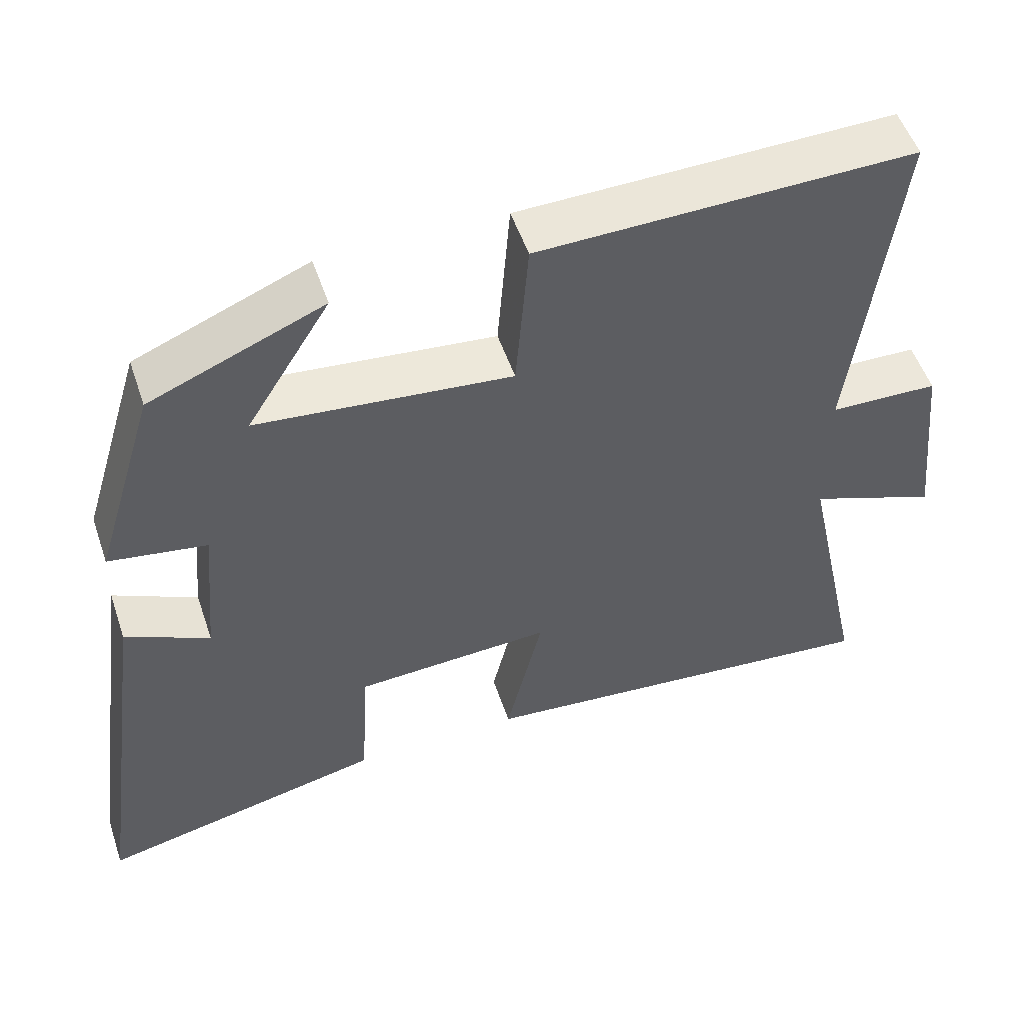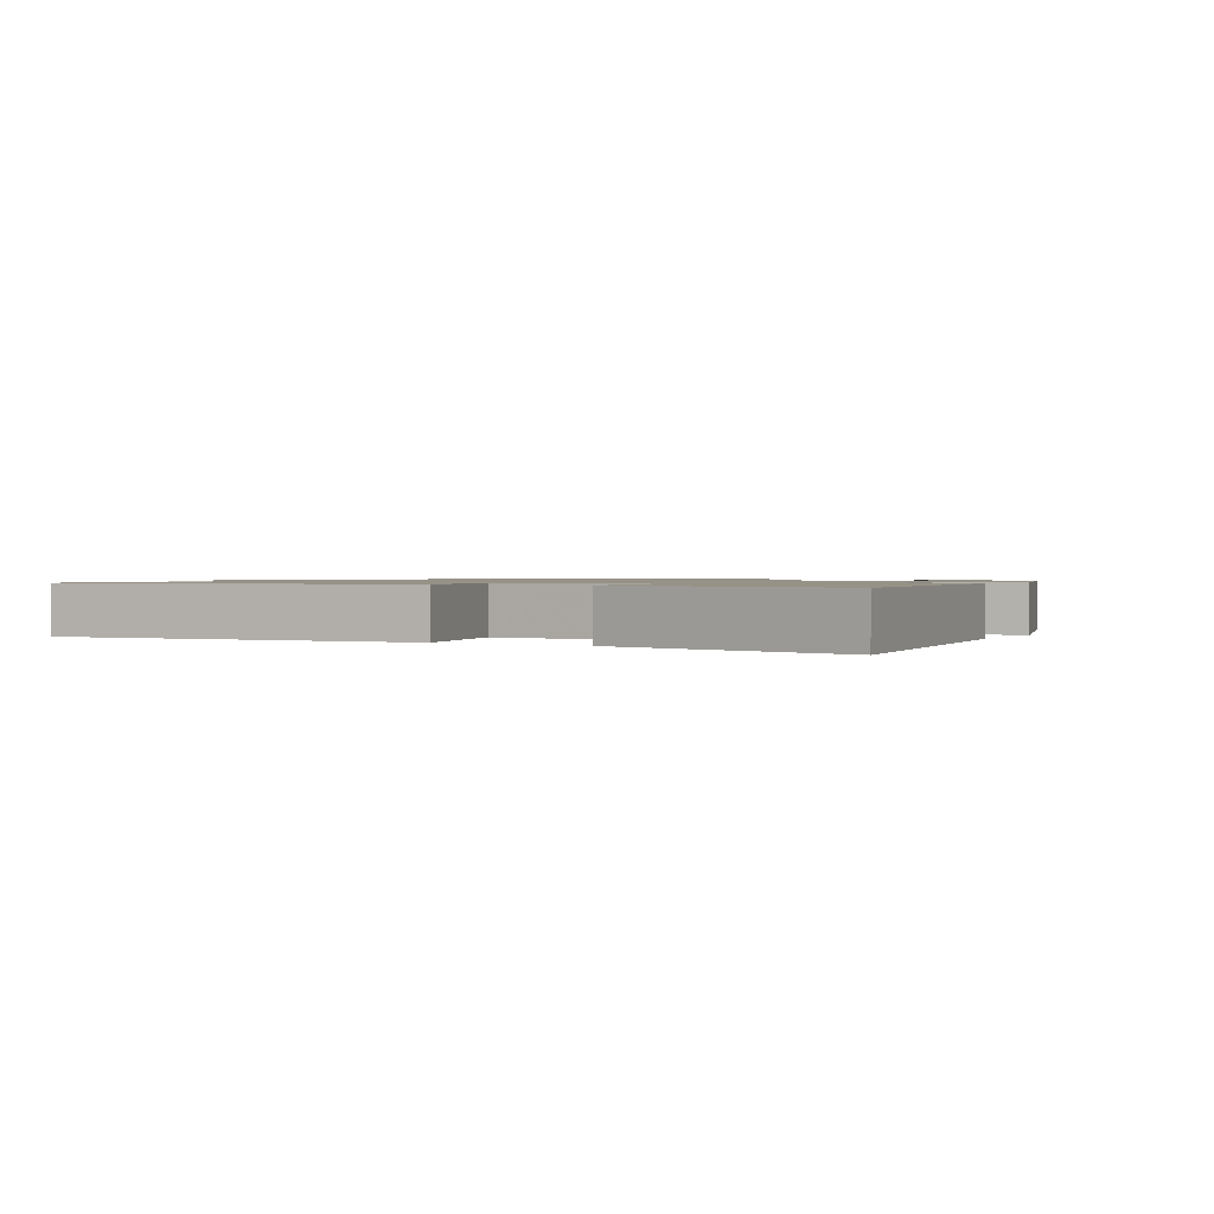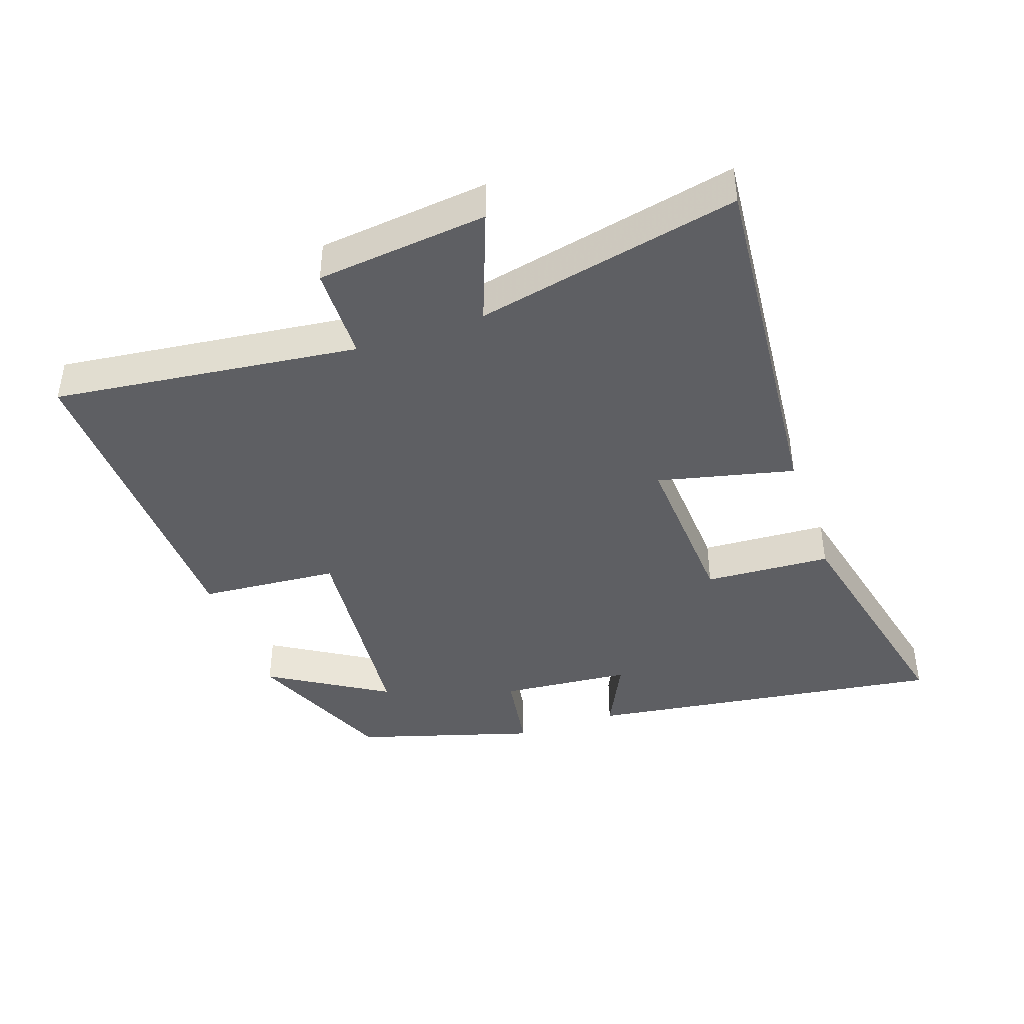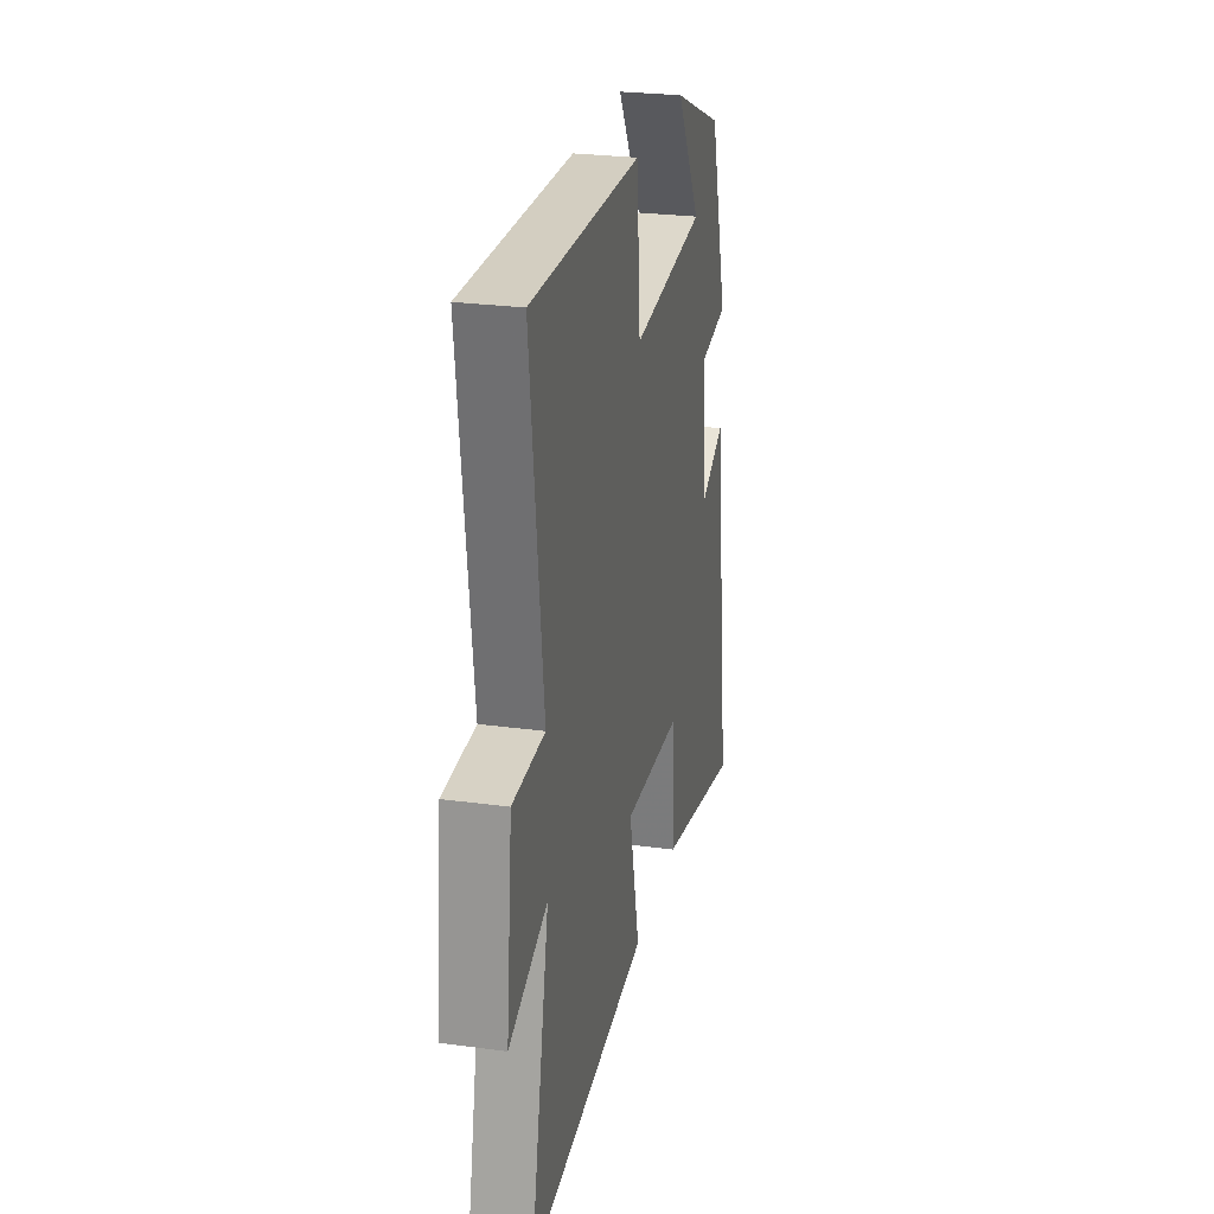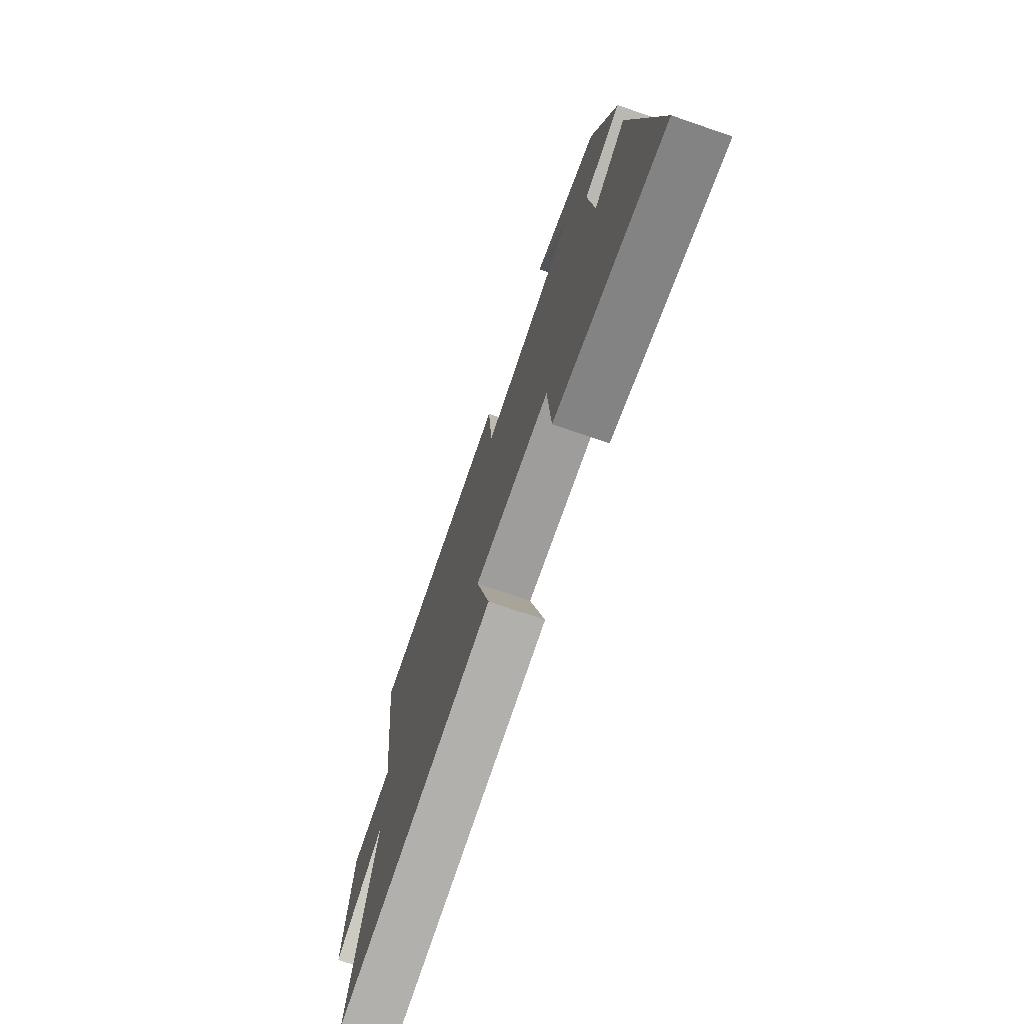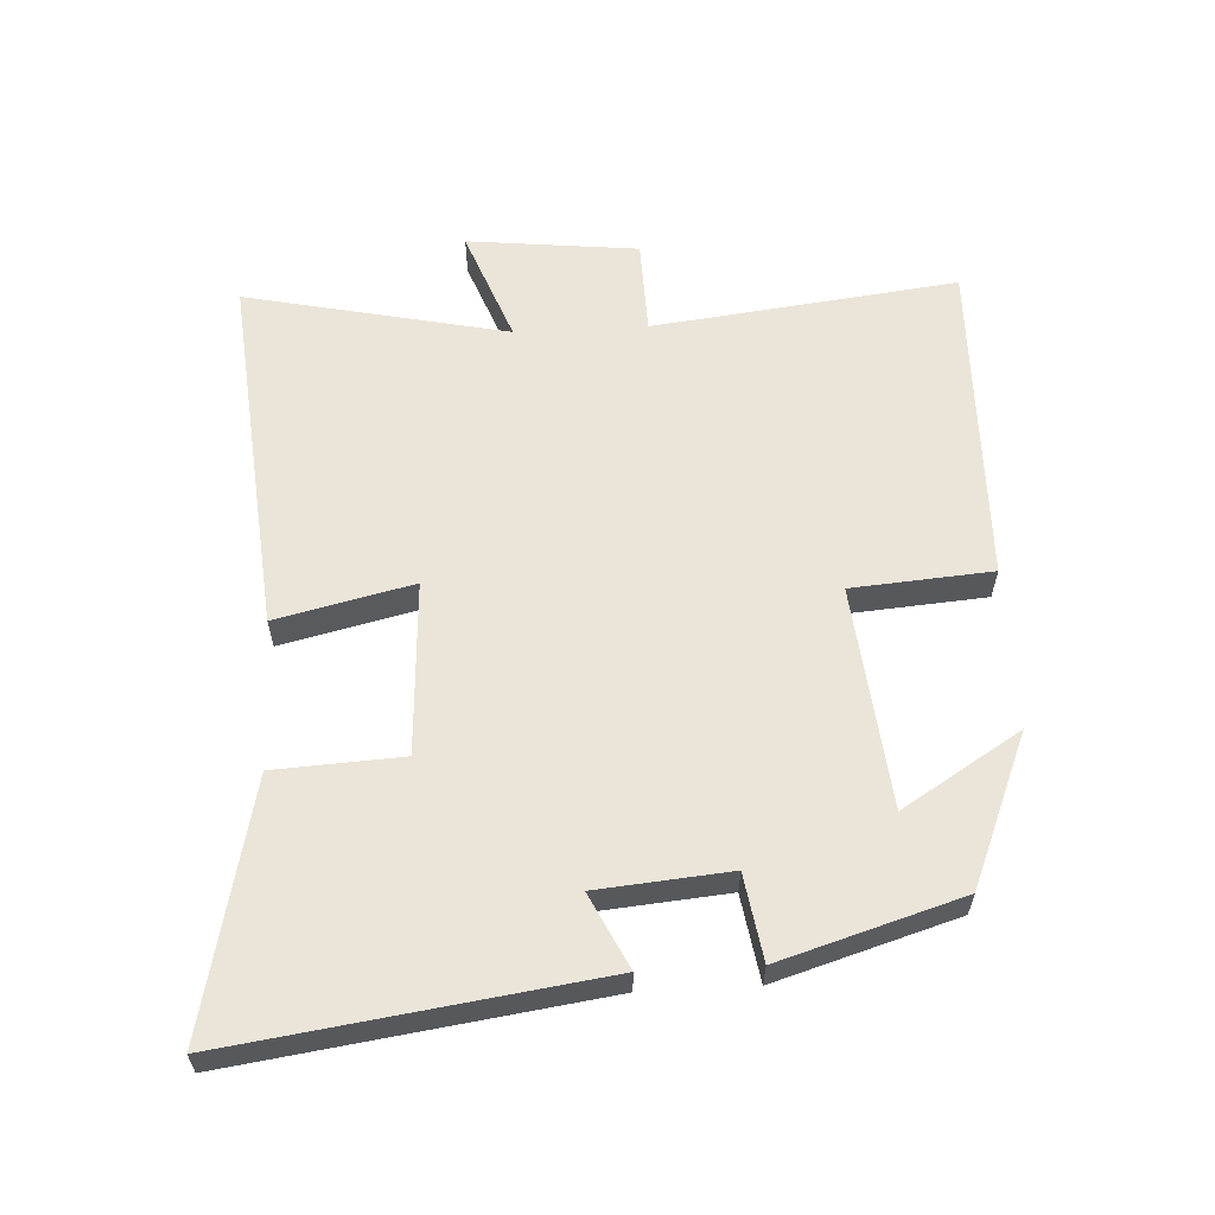
<metadata>
{"format":"obj","ext":"obj","renderer":"f3d","projection":"perspective","resolution":1024,"background":"white","views":[{"elev":52.6,"azim":-18.6,"up":"+Z"},{"elev":1.1,"azim":-150.5,"up":"+Y"},{"elev":-41.7,"azim":109.3,"up":"+Y"},{"elev":26.1,"azim":102.1,"up":"+Z"},{"elev":-73.5,"azim":-108.9,"up":"+Z"},{"elev":59.6,"azim":-93.0,"up":"+Y"}]}
</metadata>
<code>
v -0.417 0.07 0.405
v -0.187 0.07 0.5
v -0.298 0.07 0.321
v 0.04 0.07 0.287
v 0.057 0.07 0.5
v 0.557 0.07 0.51
v 0.5 0.07 0.046
v 0.645 0.07 0.042
v 0.673 0.07 -0.218
v 0.5 0.07 -0.152
v 0.586 0.07 -0.552
v 0.03 0.07 -0.5
v 0.079 0.07 -0.293
v -0.185 0.07 -0.307
v -0.196 0.07 -0.5
v -0.578 0.07 -0.585
v -0.5 0.07 -0.034
v -0.388 0.07 -0.089
v -0.37 0.07 0.111
v -0.5 0.07 0.132
v -0.417 0 0.405
v -0.187 0 0.5
v -0.298 0 0.321
v 0.04 0 0.287
v 0.057 0 0.5
v 0.557 0 0.51
v 0.5 0 0.046
v 0.645 0 0.042
v 0.673 0 -0.218
v 0.5 0 -0.152
v 0.586 0 -0.552
v 0.03 0 -0.5
v 0.079 0 -0.293
v -0.185 0 -0.307
v -0.196 0 -0.5
v -0.578 0 -0.585
v -0.5 0 -0.034
v -0.388 0 -0.089
v -0.37 0 0.111
v -0.5 0 0.132
f 19 20 1
f 16 17 18
f 15 16 18
f 14 15 18
f 13 14 18 19
f 10 11 12 13
f 10 13 19
f 7 8 9 10
f 7 10 19
f 4 5 6 7
f 3 4 7 19
f 1 2 3
f 1 3 19
f 21 40 39
f 38 37 36
f 38 36 35
f 38 35 34
f 39 38 34 33
f 33 32 31 30
f 39 33 30
f 30 29 28 27
f 39 30 27
f 27 26 25 24
f 39 27 24 23
f 23 22 21
f 39 23 21
f 1 21 22 2
f 2 22 23 3
f 3 23 24 4
f 4 24 25 5
f 5 25 26 6
f 6 26 27 7
f 7 27 28 8
f 8 28 29 9
f 9 29 30 10
f 10 30 31 11
f 11 31 32 12
f 12 32 33 13
f 13 33 34 14
f 14 34 35 15
f 15 35 36 16
f 16 36 37 17
f 17 37 38 18
f 18 38 39 19
f 19 39 40 20
f 20 40 21 1

</code>
